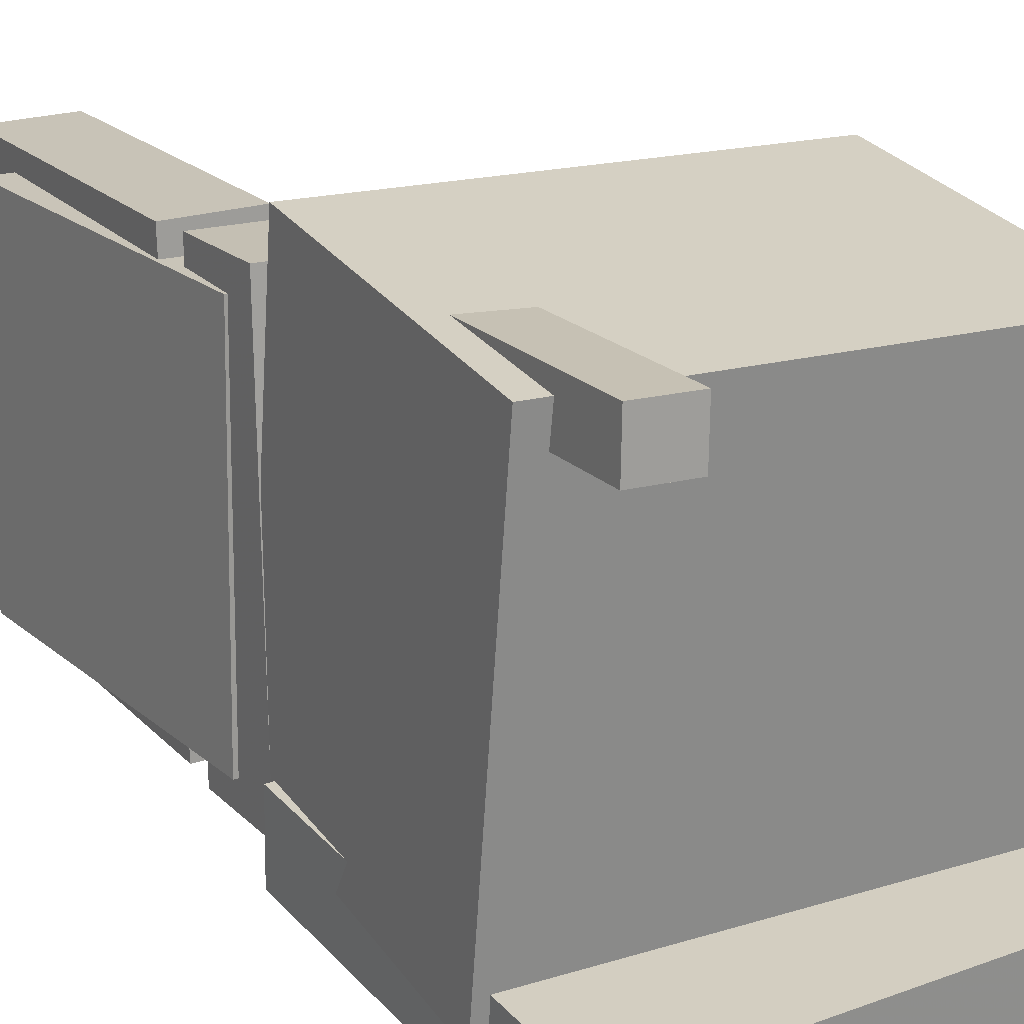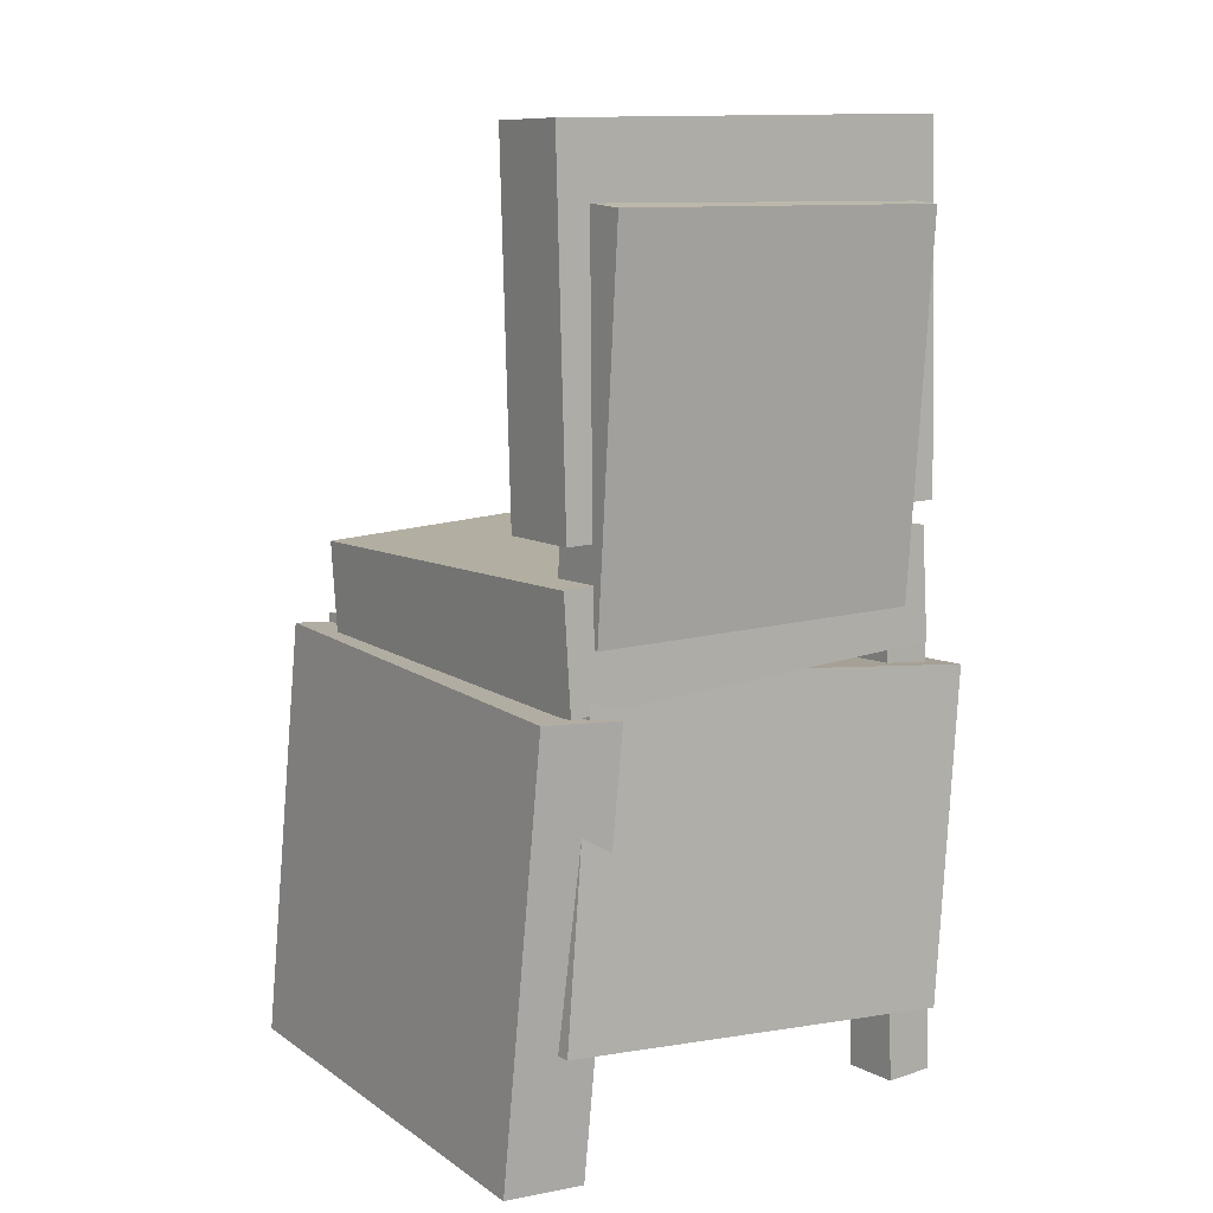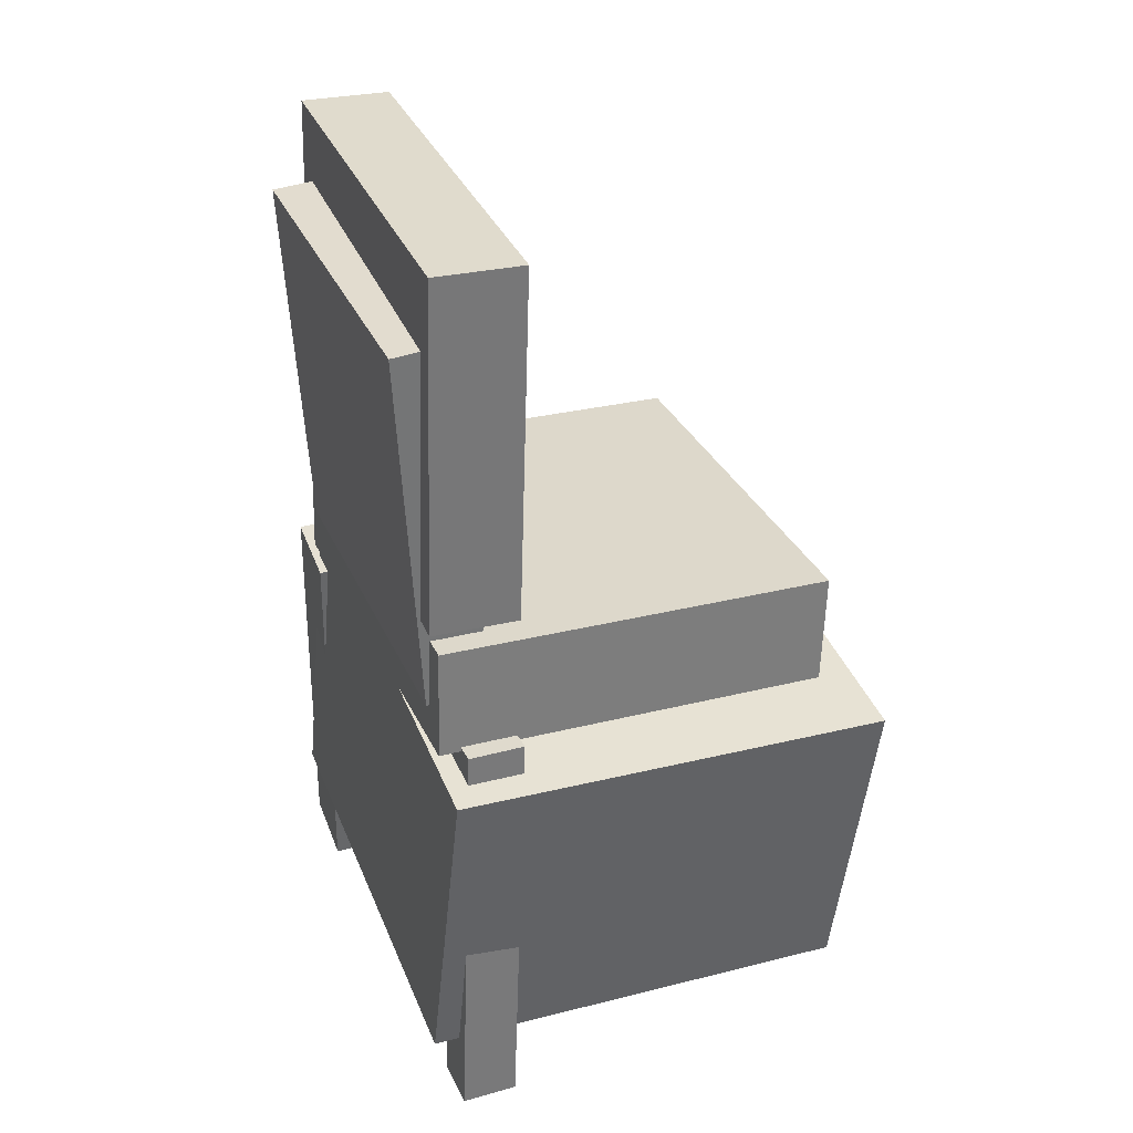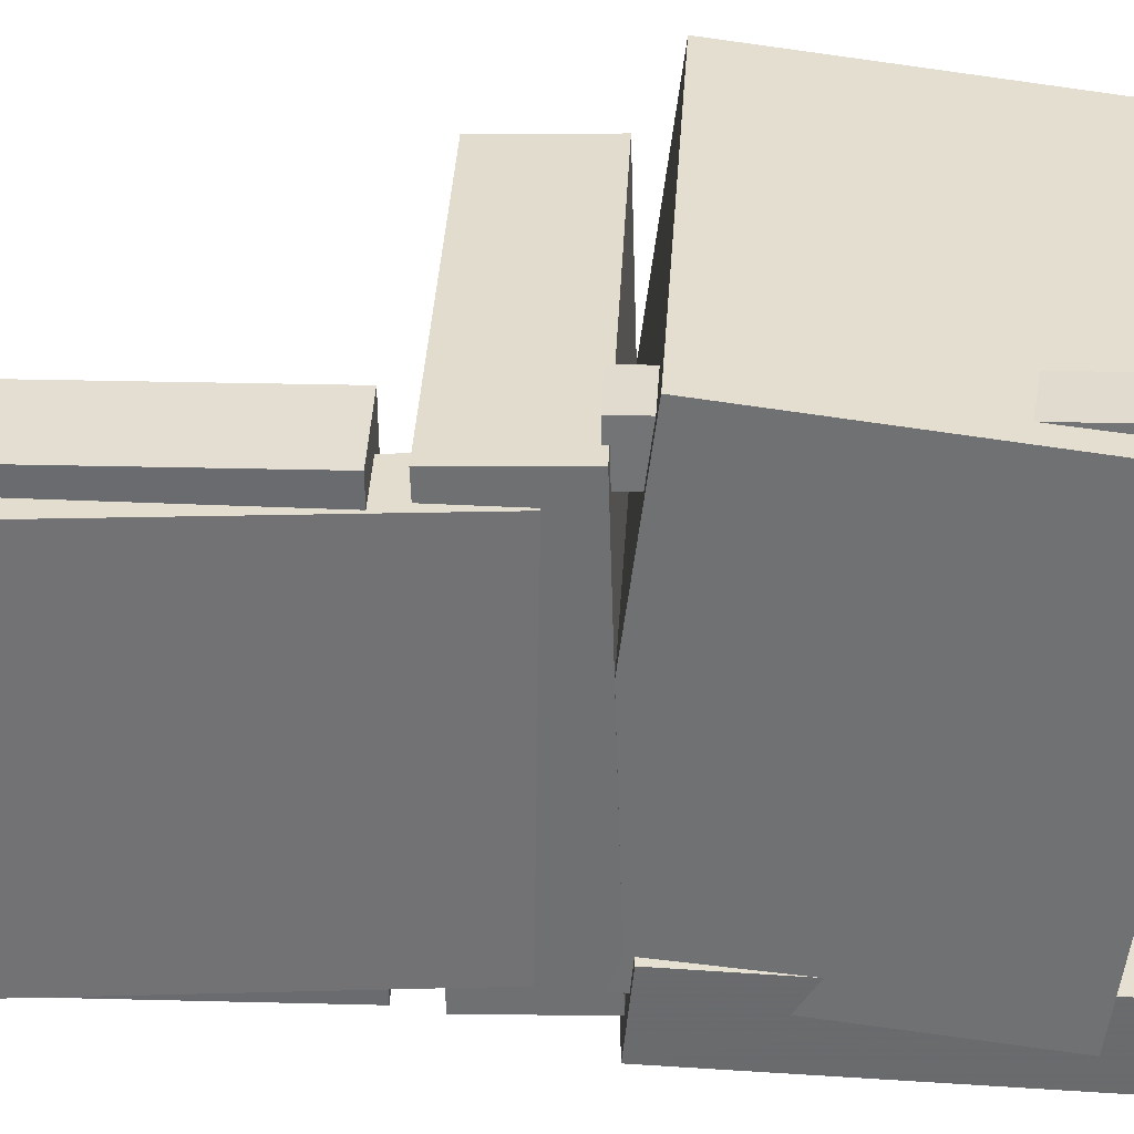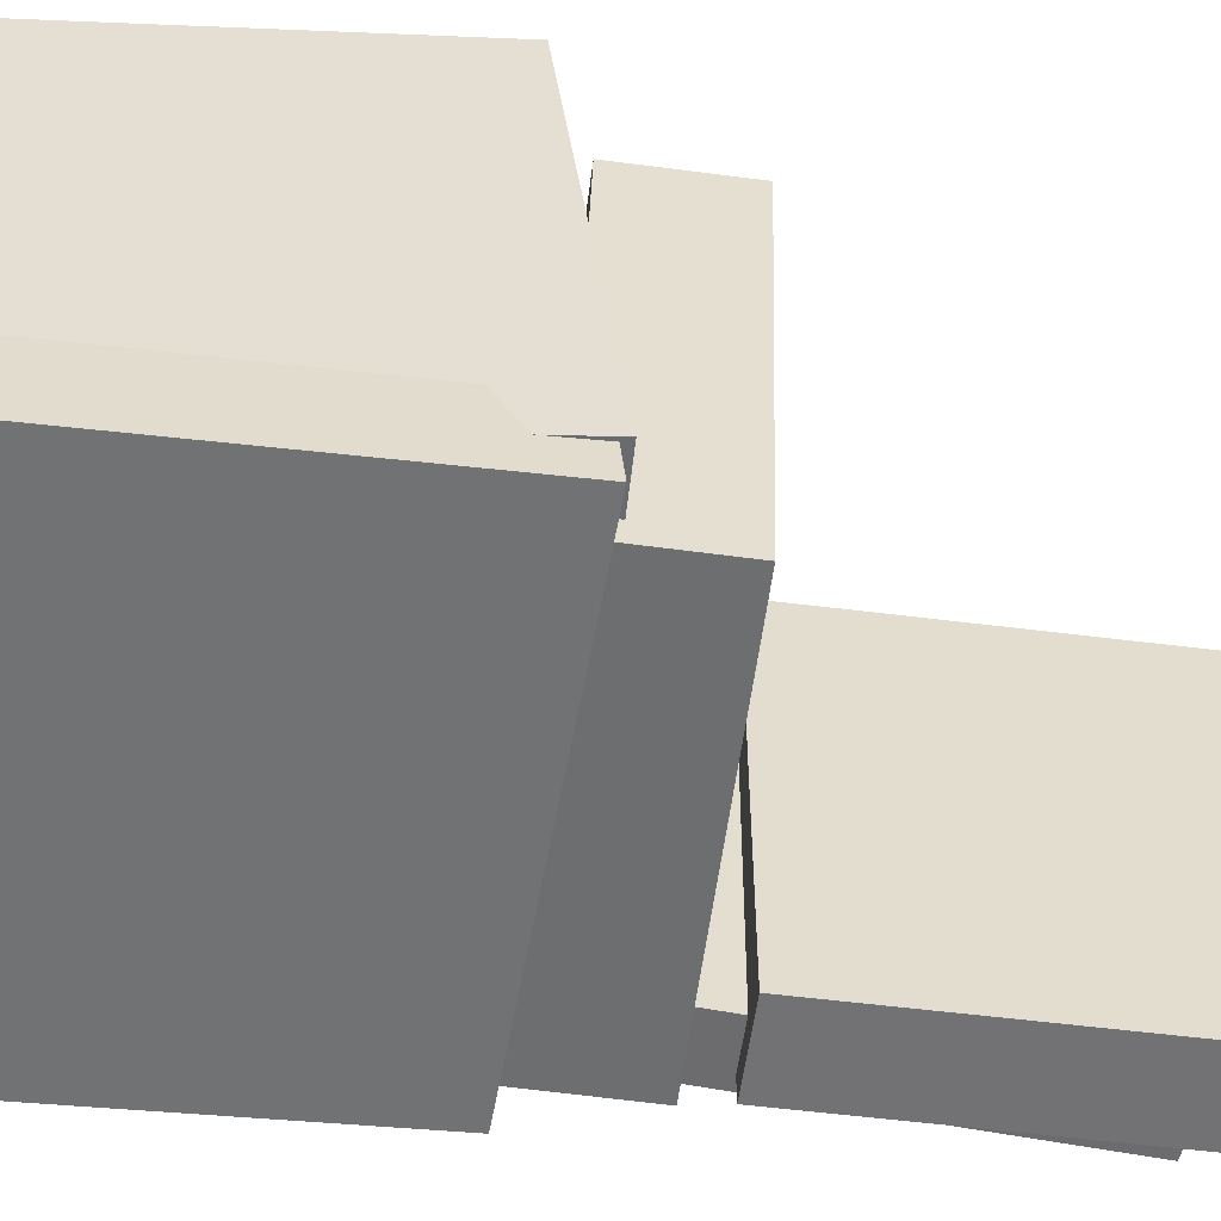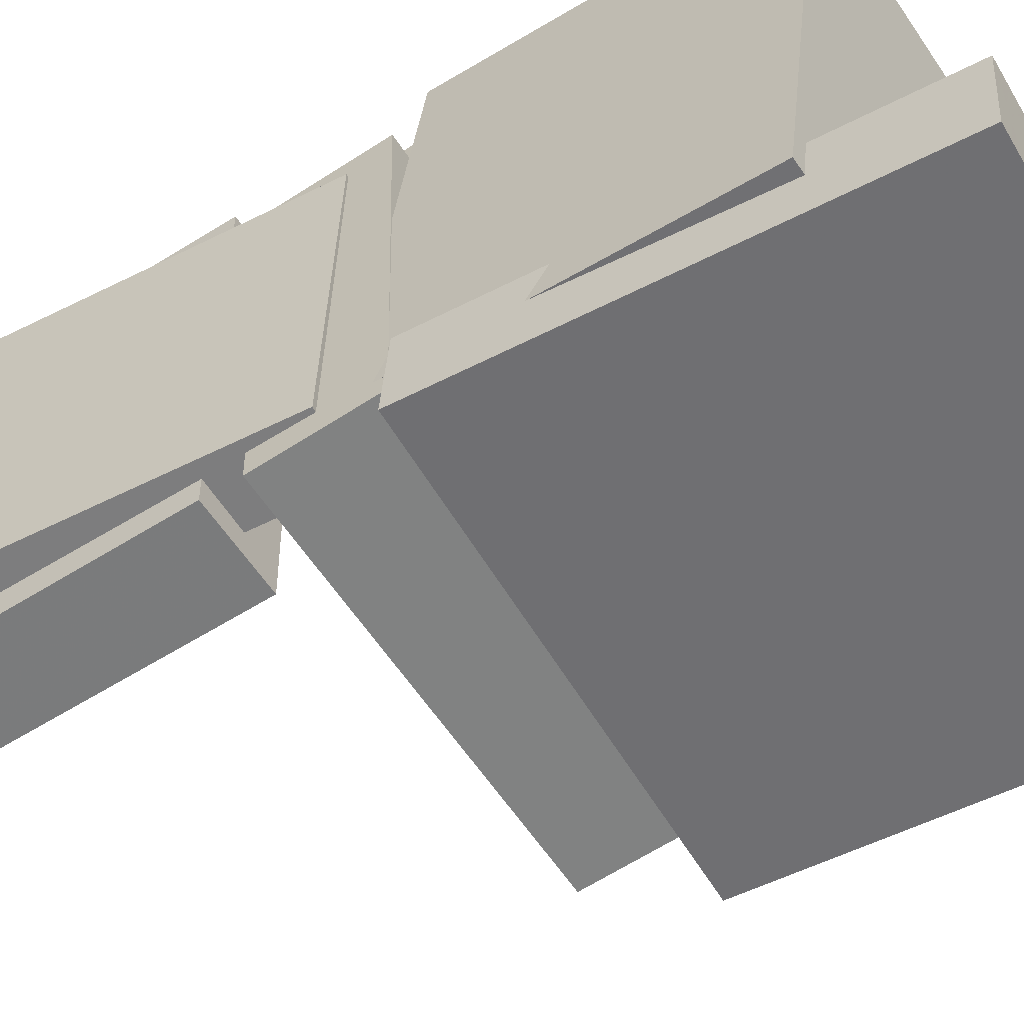
<metadata>
{"format":"obj","ext":"obj","renderer":"f3d","projection":"perspective","resolution":1024,"background":"white","views":[{"elev":19.5,"azim":-31.1,"up":"+Z"},{"elev":12.2,"azim":-125.8,"up":"+Y"},{"elev":33.7,"azim":-21.6,"up":"+Y"},{"elev":34.9,"azim":-89.8,"up":"+Z"},{"elev":-54.2,"azim":80.5,"up":"+Z"},{"elev":-59.4,"azim":-59.3,"up":"+Z"}]}
</metadata>
<code>
v -0.1841 -0.02293 0.2024
v -0.185 -0.02329 0.1574
v -0.1995 -0.4155 0.2058
v -0.2005 -0.4159 0.1609
v -0.1341 -0.02491 0.2013
v -0.135 -0.02527 0.1563
v -0.1495 -0.4175 0.2048
v -0.1505 -0.4179 0.1598
f 1.0 7.0 5.0
f 1.0 3.0 7.0
f 1.0 4.0 3.0
f 1.0 2.0 4.0
f 3.0 8.0 7.0
f 3.0 4.0 8.0
f 5.0 7.0 8.0
f 5.0 8.0 6.0
f 1.0 5.0 6.0
f 1.0 6.0 2.0
f 2.0 6.0 8.0
f 2.0 8.0 4.0
v -0.2049 -0.03813 -0.1794
v -0.2039 -0.02656 0.1851
v -0.2006 0.06101 -0.1826
v -0.1996 0.07258 0.182
v 0.1468 -0.05351 -0.1799
v 0.1478 -0.04194 0.1846
v 0.1511 0.04562 -0.183
v 0.1521 0.05719 0.1815
f 9.0 15.0 13.0
f 9.0 11.0 15.0
f 9.0 12.0 11.0
f 9.0 10.0 12.0
f 11.0 16.0 15.0
f 11.0 12.0 16.0
f 13.0 15.0 16.0
f 13.0 16.0 14.0
f 9.0 13.0 14.0
f 9.0 14.0 10.0
f 10.0 14.0 16.0
f 10.0 16.0 12.0
v -0.2254 0.342 -0.1507
v -0.2235 0.3369 0.1642
v -0.1704 0.3451 -0.151
v -0.1685 0.3401 0.1639
v -0.2067 0.01221 -0.1561
v -0.2048 0.007126 0.1588
v -0.1517 0.01533 -0.1564
v -0.1498 0.01025 0.1585
f 17.0 23.0 21.0
f 17.0 19.0 23.0
f 17.0 20.0 19.0
f 17.0 18.0 20.0
f 19.0 24.0 23.0
f 19.0 20.0 24.0
f 21.0 23.0 24.0
f 21.0 24.0 22.0
f 17.0 21.0 22.0
f 17.0 22.0 18.0
f 18.0 22.0 24.0
f 18.0 24.0 20.0
v 0.1777 -0.3244 -0.1975
v -0.2205 -0.3014 -0.1946
v 0.1951 -0.02813 -0.1612
v -0.2031 -0.005132 -0.1584
v 0.1777 -0.3715 0.1879
v -0.2205 -0.3485 0.1907
v 0.1951 -0.07525 0.2241
v -0.2031 -0.05225 0.2269
f 25.0 31.0 29.0
f 25.0 27.0 31.0
f 25.0 28.0 27.0
f 25.0 26.0 28.0
f 27.0 32.0 31.0
f 27.0 28.0 32.0
f 29.0 31.0 32.0
f 29.0 32.0 30.0
f 25.0 29.0 30.0
f 25.0 30.0 26.0
f 26.0 30.0 32.0
f 26.0 32.0 28.0
v -0.1107 0.4028 -0.1774
v -0.1876 0.4054 -0.1793
v -0.1198 0.4044 0.185
v -0.1967 0.407 0.1831
v -0.1213 0.09036 -0.1762
v -0.1982 0.09296 -0.1782
v -0.1305 0.09201 0.1862
v -0.2073 0.09461 0.1842
f 33.0 39.0 37.0
f 33.0 35.0 39.0
f 33.0 36.0 35.0
f 33.0 34.0 36.0
f 35.0 40.0 39.0
f 35.0 36.0 40.0
f 37.0 39.0 40.0
f 37.0 40.0 38.0
f 33.0 37.0 38.0
f 33.0 38.0 34.0
f 34.0 38.0 40.0
f 34.0 40.0 36.0
v -0.2078 -0.4164 -0.1701
v -0.2126 -0.04319 -0.1363
v -0.2053 -0.4096 -0.2444
v -0.2101 -0.03642 -0.2105
v 0.1952 -0.4125 -0.1565
v 0.1903 -0.03923 -0.1226
v 0.1976 -0.4057 -0.2308
v 0.1928 -0.03245 -0.1969
f 41.0 47.0 45.0
f 41.0 43.0 47.0
f 41.0 44.0 43.0
f 41.0 42.0 44.0
f 43.0 48.0 47.0
f 43.0 44.0 48.0
f 45.0 47.0 48.0
f 45.0 48.0 46.0
f 41.0 45.0 46.0
f 41.0 46.0 42.0
f 42.0 46.0 48.0
f 42.0 48.0 44.0

</code>
